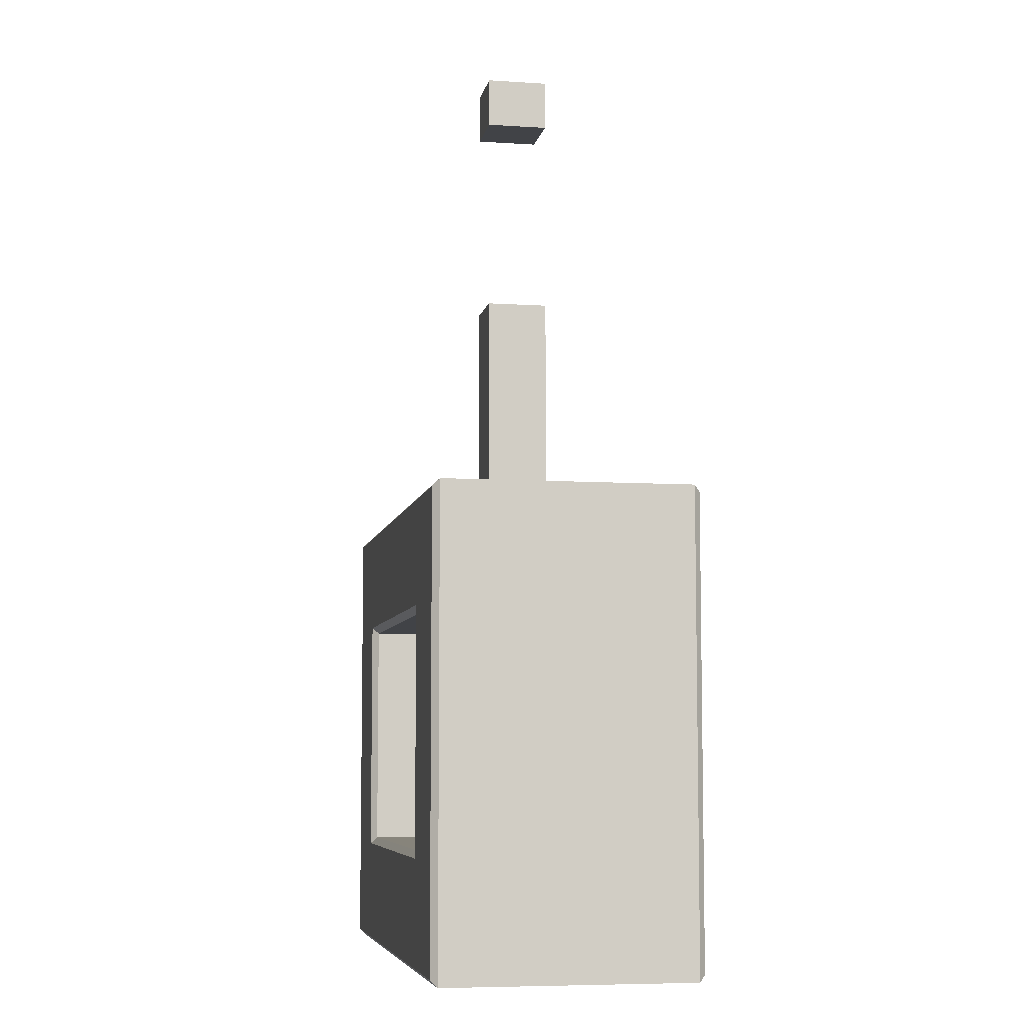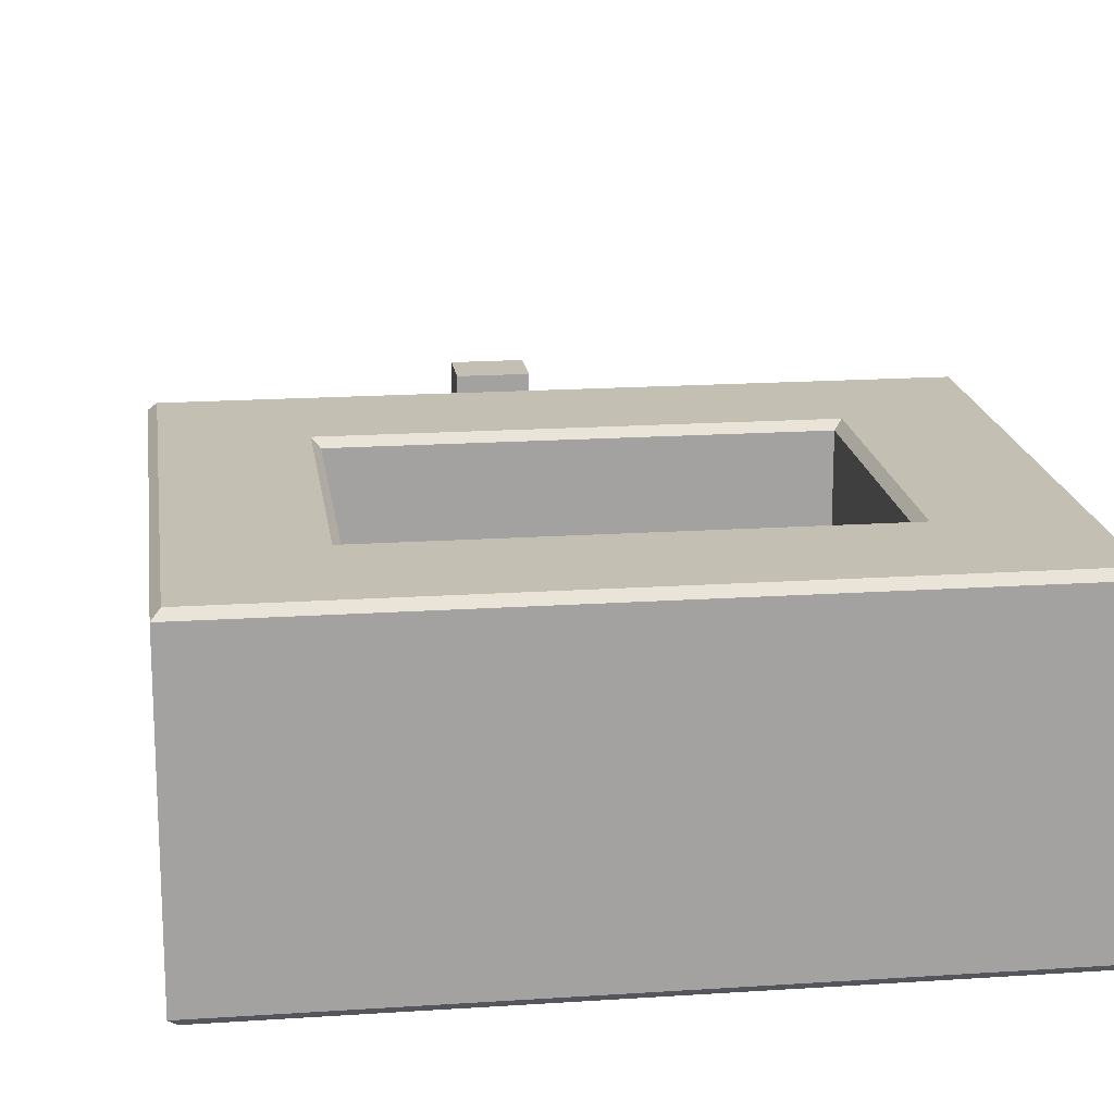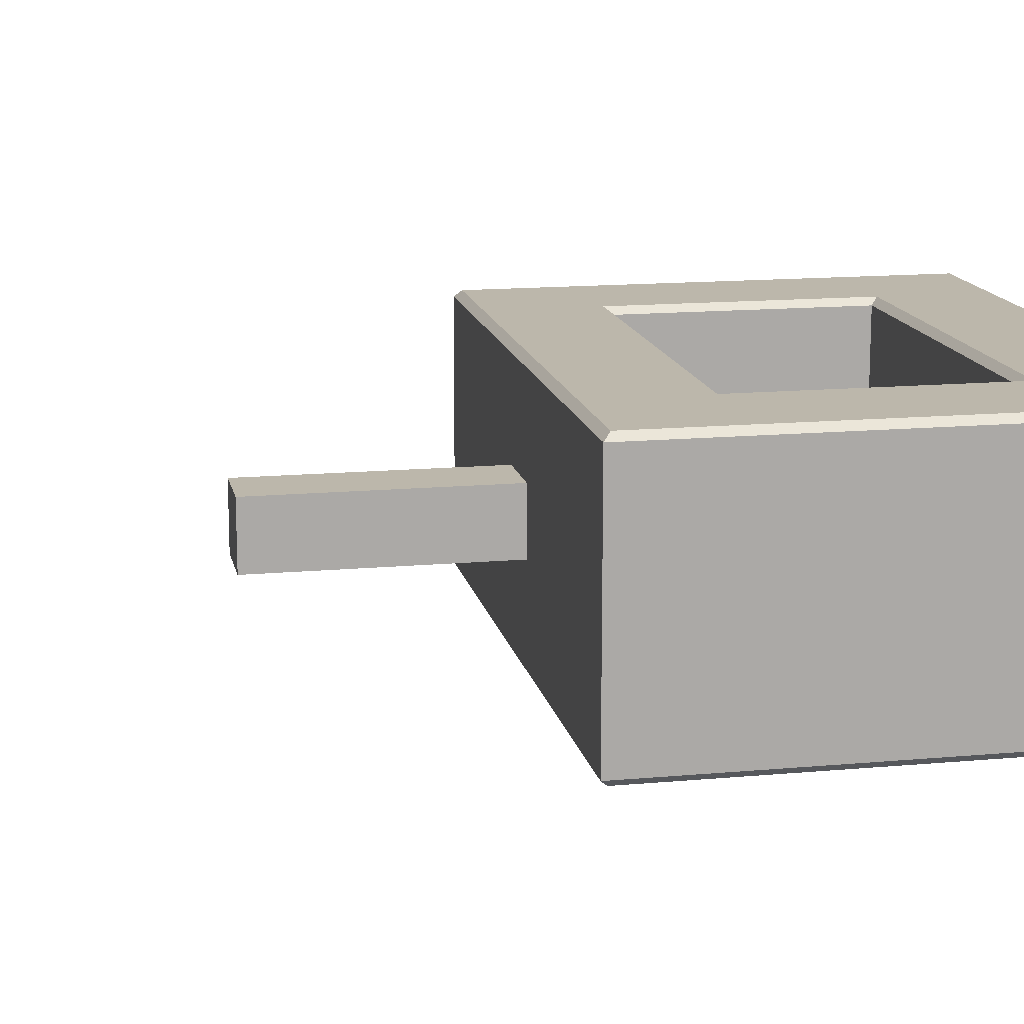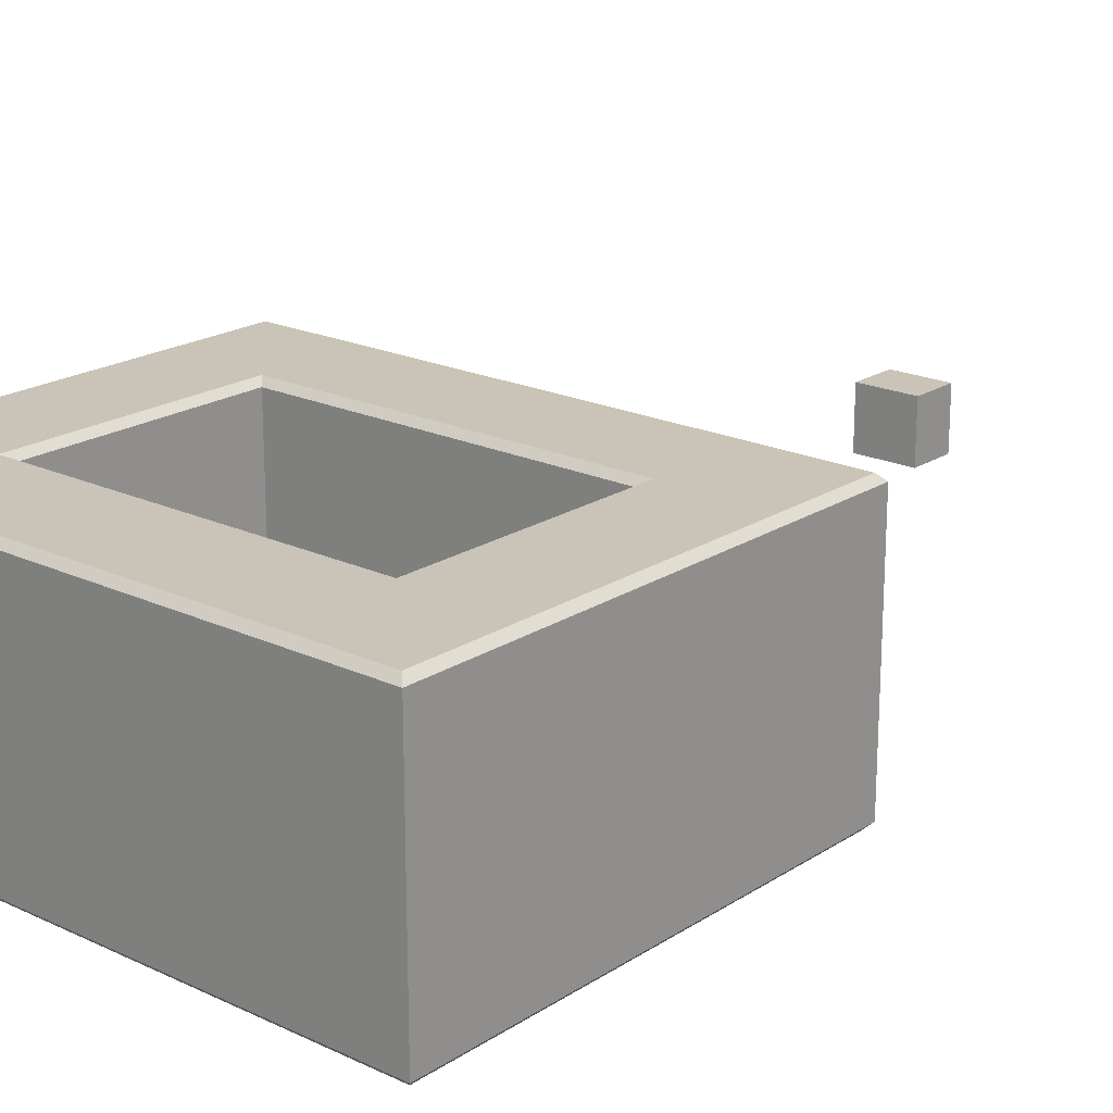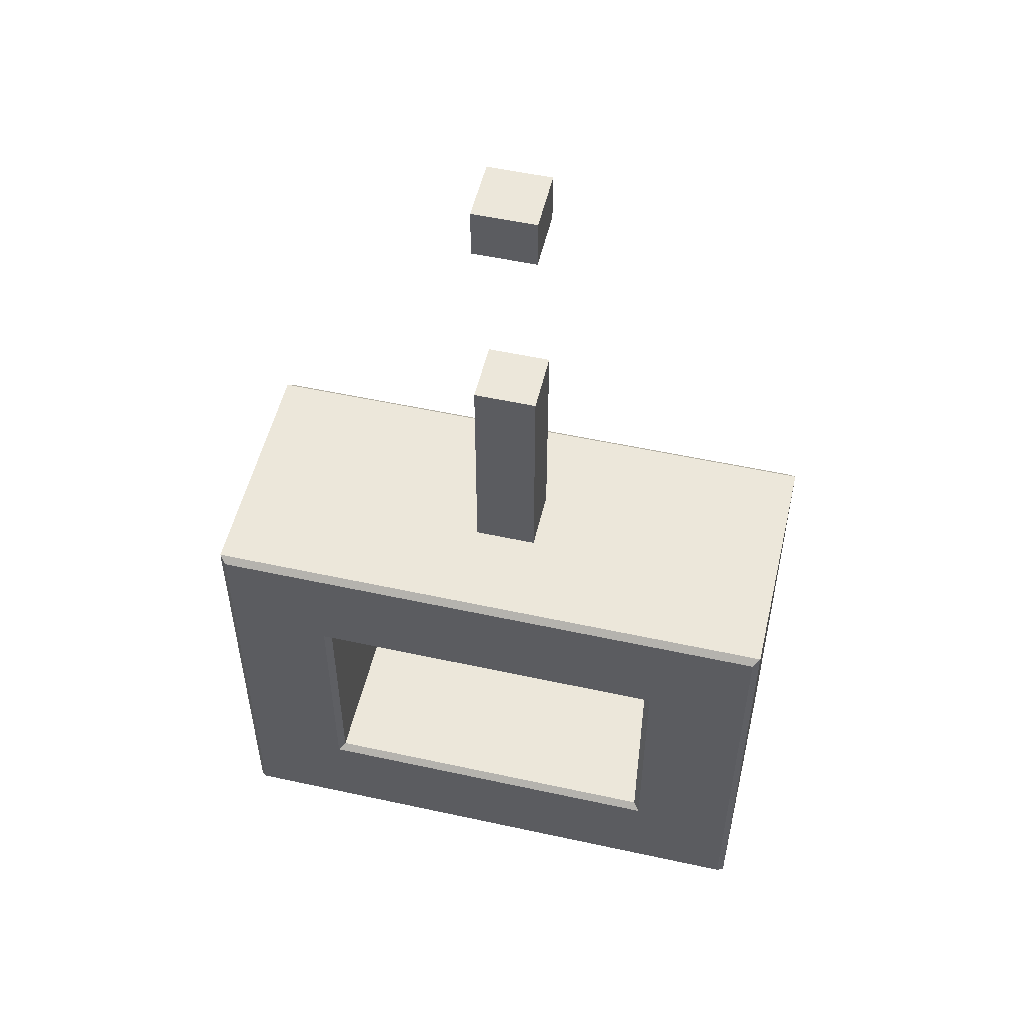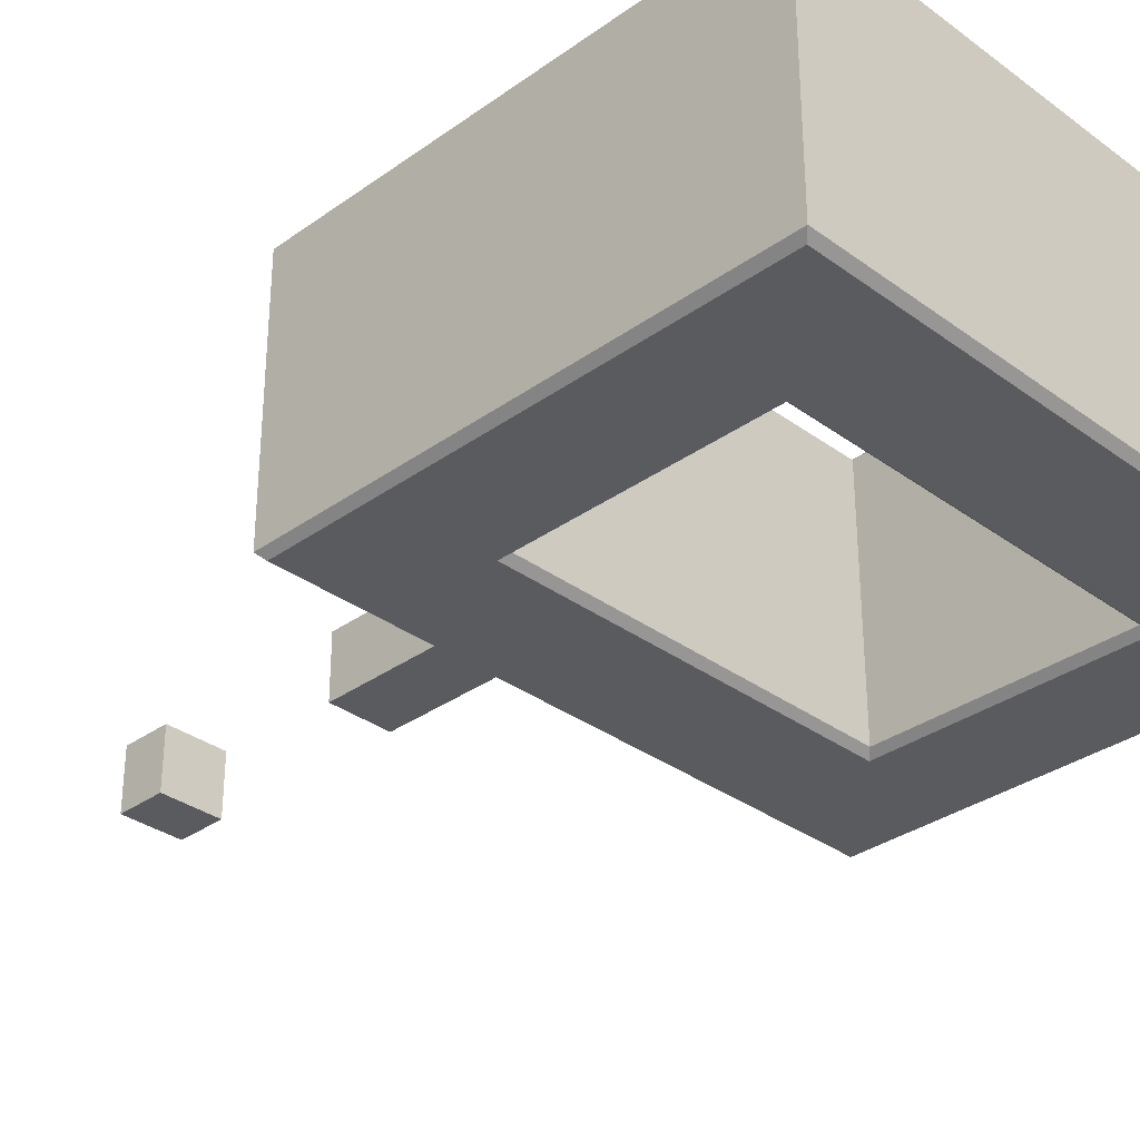
<metadata>
{"format":"obj","ext":"obj","renderer":"f3d","projection":"perspective","resolution":1024,"background":"white","views":[{"elev":-6.9,"azim":79.4,"up":"+Y"},{"elev":17.7,"azim":-7.5,"up":"+Z"},{"elev":14.5,"azim":-101.3,"up":"+Z"},{"elev":20.0,"azim":40.5,"up":"+Z"},{"elev":52.9,"azim":13.2,"up":"+Y"},{"elev":-32.8,"azim":-45.3,"up":"+Z"}]}
</metadata>
<code>
v -1.853 27.14 1.853
v 1.853 27.14 1.853
v -1.853 56.18 1.853
v 1.853 56.18 1.853
v -1.853 56.18 -1.853
v 1.853 56.18 -1.853
v -1.853 27.14 -1.853
v 1.853 27.14 -1.853
v -17.39 0 7.325
v -17 0.3855 7.71
v 17.39 0 7.325
v 17 0.3855 7.71
v -17.39 27.76 7.325
v -17 27.37 7.71
v 17.39 27.76 7.325
v 17 27.37 7.71
v -17.39 27.76 -7.325
v -17 27.37 -7.71
v 17.39 27.76 -7.325
v 17 27.37 -7.71
v -17.39 0 -7.325
v -17 0.3855 -7.71
v 17.39 0 -7.325
v 17 0.3855 -7.71
v -10.51 6.97 7.325
v -10.9 6.585 7.71
v 10.51 6.97 7.325
v 10.9 6.585 7.71
v 10.51 20.79 7.325
v 10.9 21.17 7.71
v -10.51 20.79 7.325
v -10.9 21.17 7.71
v -10.51 20.79 -7.325
v -10.9 21.17 -7.71
v 10.51 20.79 -7.325
v 10.9 21.17 -7.71
v 10.51 6.97 -7.325
v 10.9 6.585 -7.71
v -10.51 6.97 -7.325
v -10.9 6.585 -7.71
v 1.853 41.35 1.853
v -1.853 41.35 1.853
v -1.853 41.35 -1.853
v 1.853 41.35 -1.853
v 1.853 53.19 1.853
v -1.853 53.19 1.853
v -1.853 53.19 -1.853
v 1.853 53.19 -1.853
f 1 2 41 42
f 3 4 6 5
f 43 44 8 7
f 2 8 44 41
f 7 1 42 43
f 9 10 14 13
f 10 9 11 12
f 12 11 15 16
f 13 14 16 15
f 17 18 22 21
f 18 17 19 20
f 20 19 23 24
f 21 22 24 23
f 13 15 19 17
f 21 23 11 9
f 11 23 19 15
f 21 9 13 17
f 25 26 28 27
f 26 25 31 32
f 27 28 30 29
f 29 30 32 31
f 33 34 36 35
f 34 33 39 40
f 35 36 38 37
f 37 38 40 39
f 27 29 35 37
f 29 31 33 35
f 31 25 39 33
f 25 27 37 39
f 10 12 28 26
f 12 16 30 28
f 16 14 32 30
f 14 10 26 32
f 18 20 36 34
f 20 24 38 36
f 24 22 40 38
f 22 18 34 40
f 46 45 4 3
f 47 46 3 5
f 5 6 48 47
f 45 48 6 4
f 42 41 44 43
f 48 45 46 47

</code>
